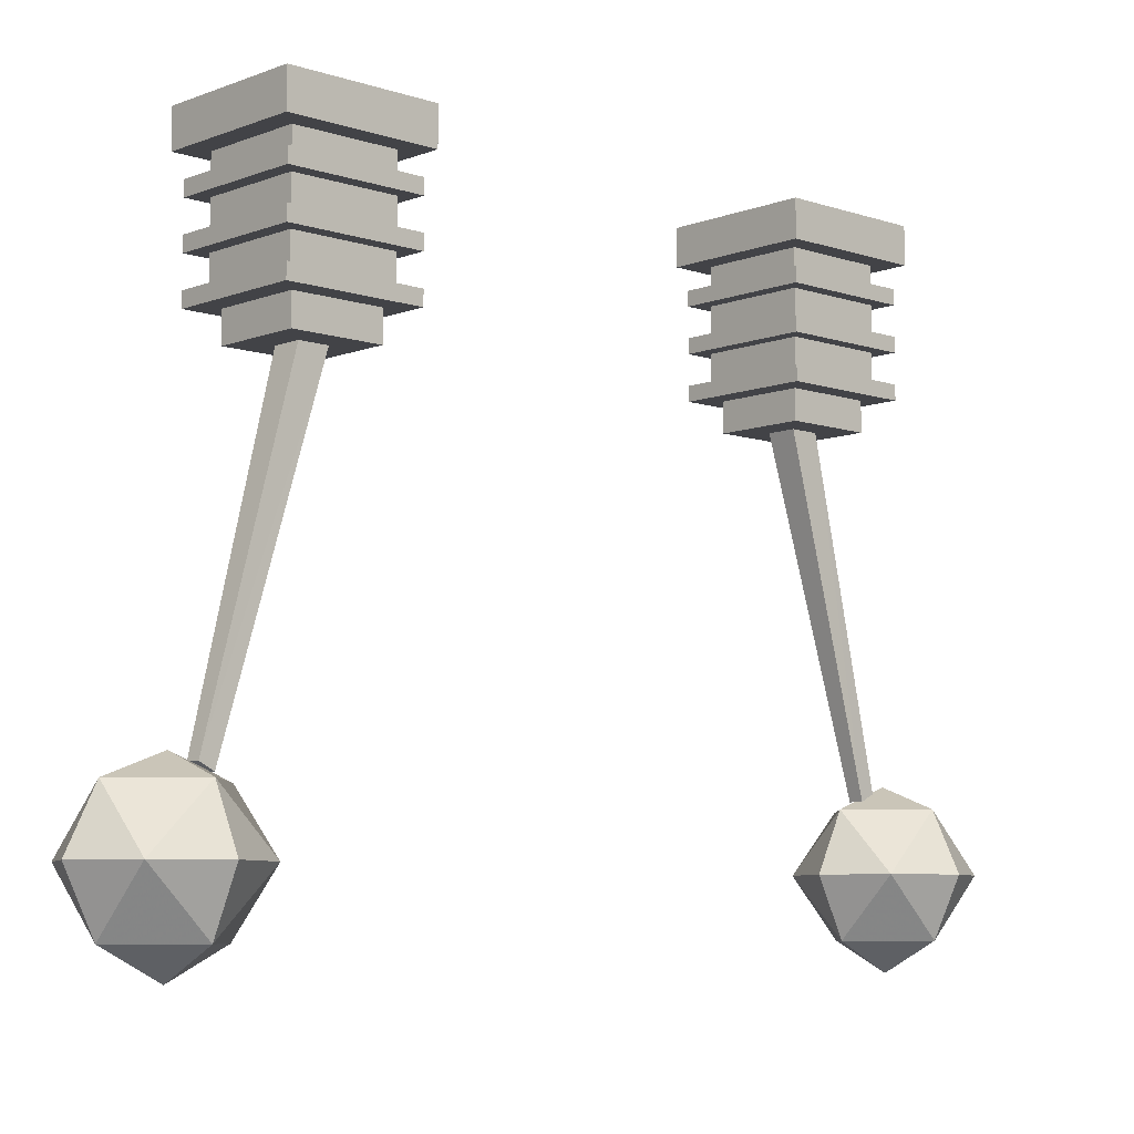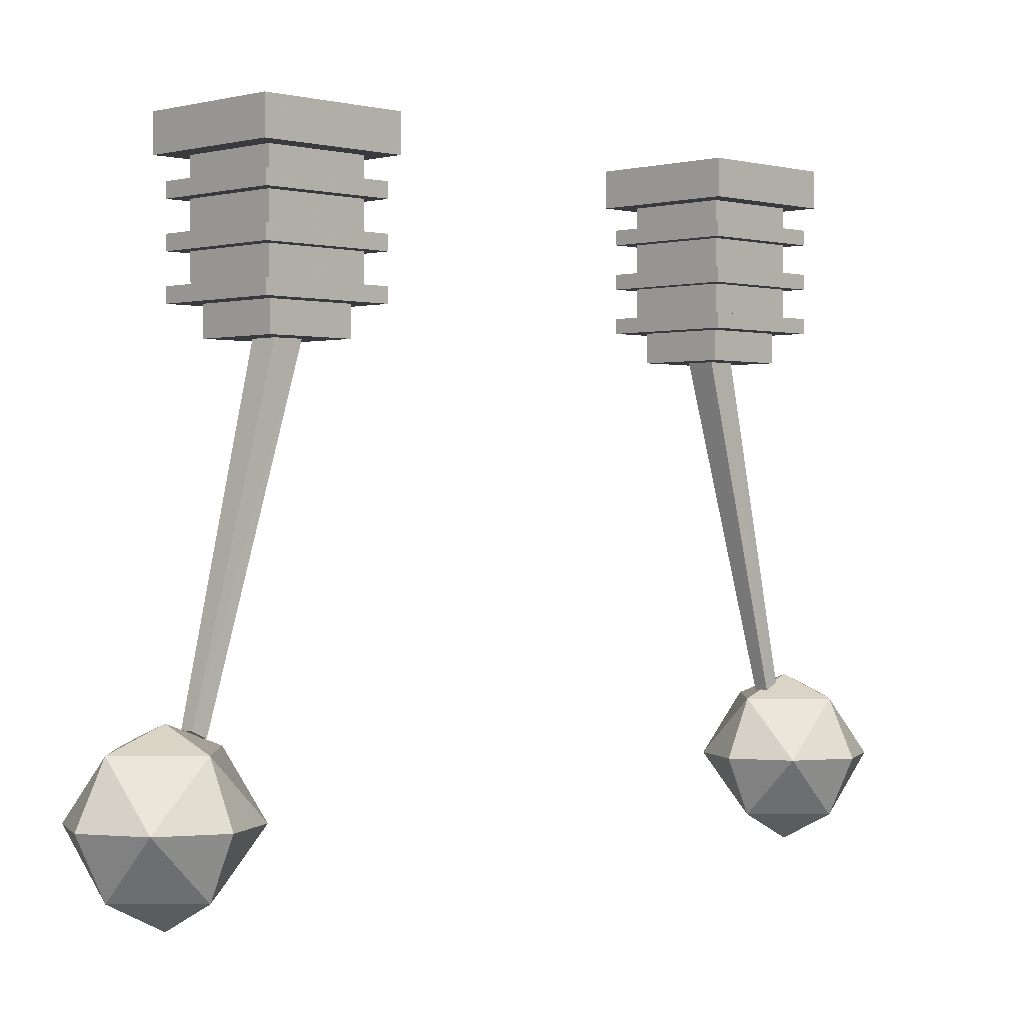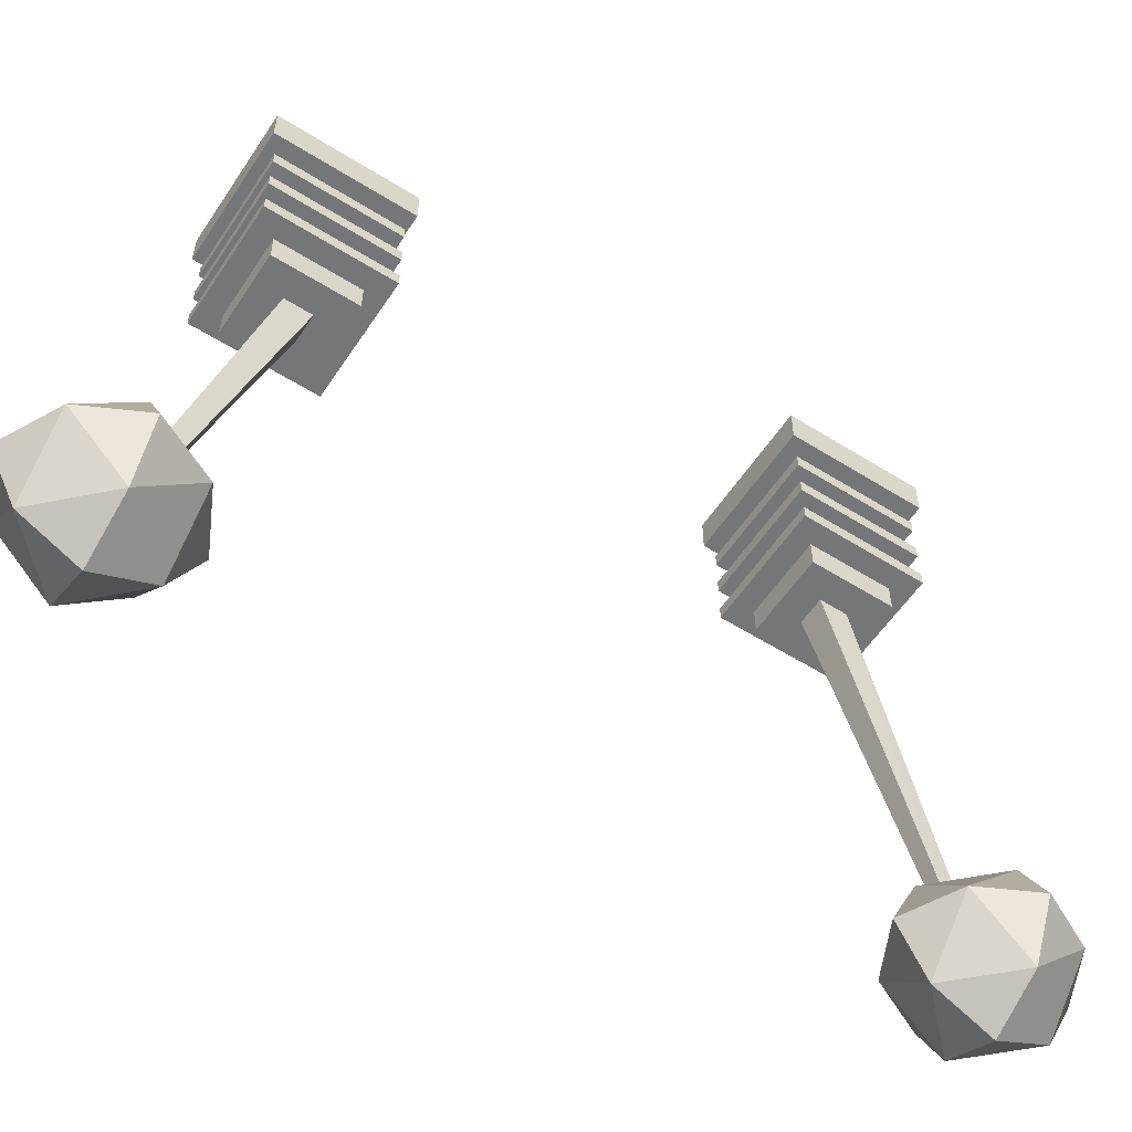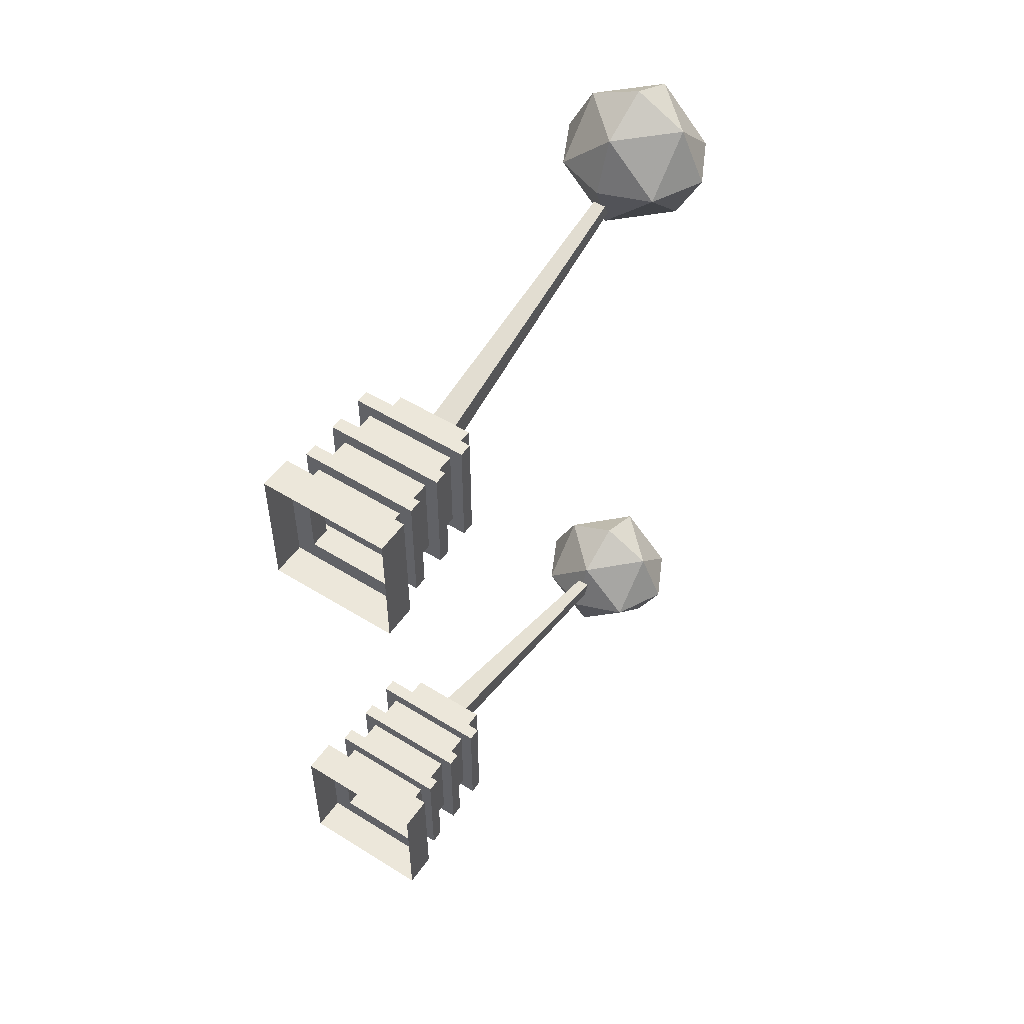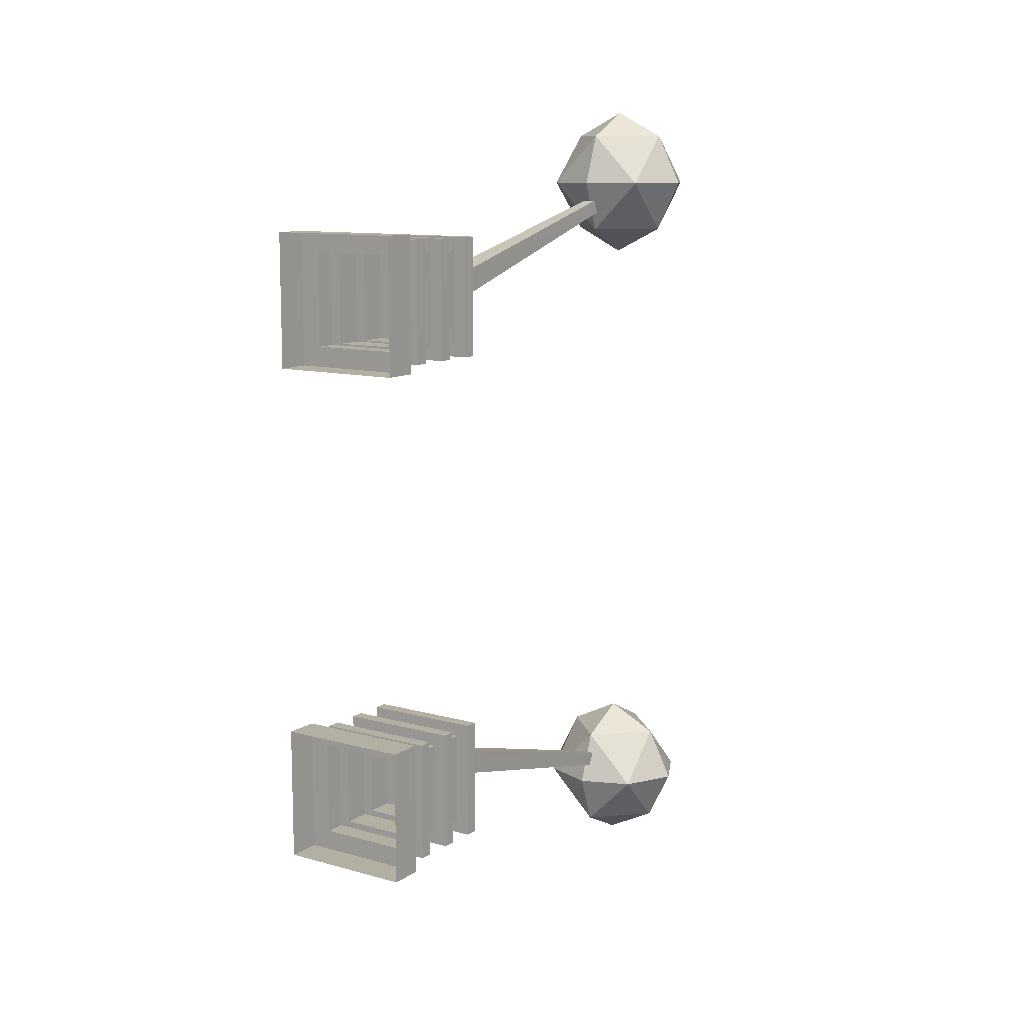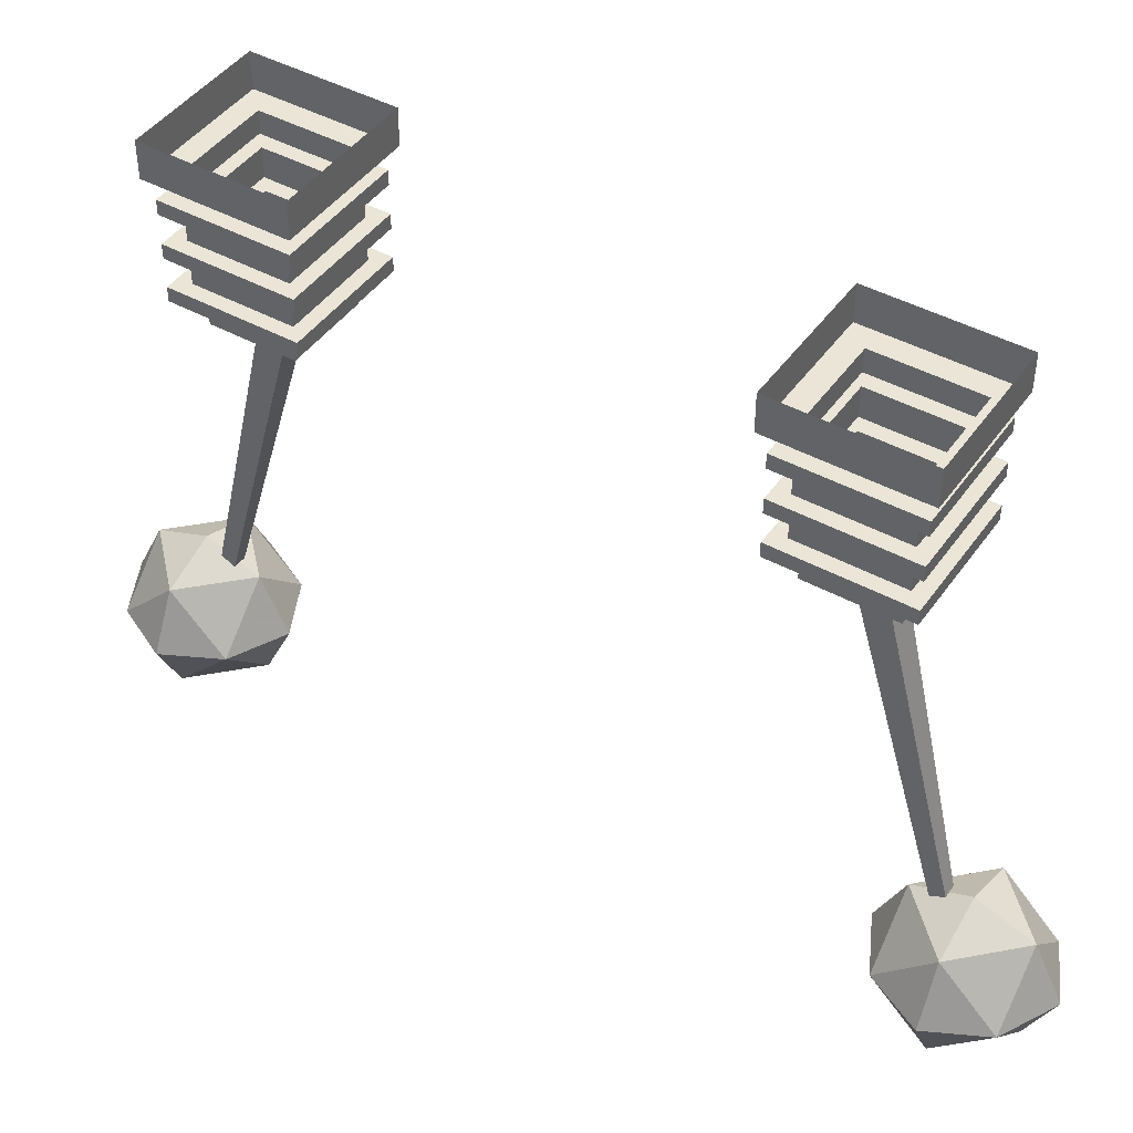
<metadata>
{"format":"obj","ext":"obj","renderer":"f3d","projection":"perspective","resolution":1024,"background":"white","views":[{"elev":-7.4,"azim":-133.1,"up":"+Y"},{"elev":0.4,"azim":45.0,"up":"+Y"},{"elev":-56.8,"azim":-123.2,"up":"+Y"},{"elev":52.0,"azim":-146.1,"up":"+Z"},{"elev":11.1,"azim":-146.1,"up":"+Z"},{"elev":44.2,"azim":-57.3,"up":"+Y"}]}
</metadata>
<code>
v -0.4141 -0.5547 0.3828
v -0.4297 -0.5547 0.3828
v -0.4375 -0.2031 0.2812
v -0.4062 -0.2031 0.2812
v -0.4141 -0.5469 0.3984
v -0.4297 -0.5469 0.3984
v -0.4375 -0.2031 0.3125
v -0.4062 -0.2031 0.3125
v -0.375 -0.2031 0.3438
v -0.4688 -0.2031 0.3438
v -0.4688 -0.2031 0.25
v -0.375 -0.2031 0.25
v -0.375 -0.1719 0.25
v -0.375 -0.1719 0.3438
v -0.4688 -0.1719 0.3438
v -0.4688 -0.1719 0.25
v -0.4922 -0.1719 0.2266
v -0.3516 -0.1719 0.2266
v -0.3516 -0.1719 0.3672
v -0.4922 -0.1719 0.3672
v -0.4922 -0.1562 0.3672
v -0.4922 -0.1562 0.2266
v -0.3516 -0.1562 0.2266
v -0.3516 -0.1562 0.3672
v -0.3672 -0.1562 0.3516
v -0.4766 -0.1562 0.3516
v -0.4766 -0.1562 0.2422
v -0.3672 -0.1562 0.2422
v -0.3672 -0.125 0.2422
v -0.3672 -0.125 0.3516
v -0.4766 -0.125 0.3516
v -0.4766 -0.125 0.2422
v -0.4922 -0.125 0.2266
v -0.3516 -0.125 0.2266
v -0.3516 -0.125 0.3672
v -0.4922 -0.125 0.3672
v -0.4922 -0.1094 0.3672
v -0.4922 -0.1094 0.2266
v -0.3516 -0.1094 0.2266
v -0.3516 -0.1094 0.3672
v -0.3672 -0.1094 0.3516
v -0.4766 -0.1094 0.3516
v -0.4766 -0.1094 0.2422
v -0.3672 -0.1094 0.2422
v -0.3672 -0.07812 0.2422
v -0.3672 -0.07812 0.3516
v -0.4766 -0.07812 0.3516
v -0.4766 -0.07812 0.2422
v -0.4922 -0.07812 0.2266
v -0.3516 -0.07812 0.2266
v -0.3516 -0.07812 0.3672
v -0.4922 -0.07812 0.3672
v -0.4922 -0.0625 0.3672
v -0.4922 -0.0625 0.2266
v -0.3516 -0.0625 0.2266
v -0.3516 -0.0625 0.3672
v -0.3672 -0.0625 0.3516
v -0.4766 -0.0625 0.3516
v -0.4766 -0.0625 0.2422
v -0.3672 -0.0625 0.2422
v -0.3672 -0.03906 0.2422
v -0.3672 -0.03906 0.3516
v -0.4766 -0.03906 0.3516
v -0.4766 -0.03906 0.2422
v -0.5 -0.03906 0.2188
v -0.3438 -0.03906 0.2188
v -0.3438 -0.03906 0.375
v -0.5 -0.03906 0.375
v -0.5 0 0.375
v -0.5 0 0.2188
v -0.3438 0 0.2188
v -0.3438 0 0.375
v -0.3594 -0.6875 -0.4219
v -0.3281 -0.625 -0.4219
v -0.3594 -0.625 -0.3594
v -0.4219 -0.6875 -0.3594
v -0.4219 -0.7188 -0.4219
v -0.4219 -0.6875 -0.4844
v -0.3594 -0.625 -0.4844
v -0.3594 -0.5625 -0.4219
v -0.4219 -0.5625 -0.3594
v -0.4219 -0.625 -0.3281
v -0.4844 -0.625 -0.3594
v -0.4844 -0.6875 -0.4219
v -0.4844 -0.625 -0.4844
v -0.4219 -0.625 -0.5156
v -0.4219 -0.5625 -0.4844
v -0.4219 -0.5391 -0.4219
v -0.4844 -0.5625 -0.4219
v -0.5156 -0.625 -0.4219
v -0.4141 -0.5469 -0.3984
v -0.4297 -0.5469 -0.3984
v -0.4375 -0.2031 -0.3125
v -0.4062 -0.2031 -0.3125
v -0.4141 -0.5547 -0.3828
v -0.4297 -0.5547 -0.3828
v -0.4375 -0.2031 -0.2812
v -0.4062 -0.2031 -0.2812
v -0.375 -0.2031 -0.25
v -0.4688 -0.2031 -0.25
v -0.4688 -0.2031 -0.3438
v -0.375 -0.2031 -0.3438
v -0.375 -0.1719 -0.3438
v -0.375 -0.1719 -0.25
v -0.4688 -0.1719 -0.25
v -0.4688 -0.1719 -0.3438
v -0.4922 -0.1719 -0.3672
v -0.3516 -0.1719 -0.3672
v -0.3516 -0.1719 -0.2266
v -0.4922 -0.1719 -0.2266
v -0.4922 -0.1562 -0.2266
v -0.4922 -0.1562 -0.3672
v -0.3516 -0.1562 -0.3672
v -0.3516 -0.1562 -0.2266
v -0.3672 -0.1562 -0.2422
v -0.4766 -0.1562 -0.2422
v -0.4766 -0.1562 -0.3516
v -0.3672 -0.1562 -0.3516
v -0.3672 -0.125 -0.3516
v -0.3672 -0.125 -0.2422
v -0.4766 -0.125 -0.2422
v -0.4766 -0.125 -0.3516
v -0.4922 -0.125 -0.3672
v -0.3516 -0.125 -0.3672
v -0.3516 -0.125 -0.2266
v -0.4922 -0.125 -0.2266
v -0.4922 -0.1094 -0.2266
v -0.4922 -0.1094 -0.3672
v -0.3516 -0.1094 -0.3672
v -0.3516 -0.1094 -0.2266
v -0.3672 -0.1094 -0.2422
v -0.4766 -0.1094 -0.2422
v -0.4766 -0.1094 -0.3516
v -0.3672 -0.1094 -0.3516
v -0.3672 -0.07812 -0.3516
v -0.3672 -0.07812 -0.2422
v -0.4766 -0.07812 -0.2422
v -0.4766 -0.07812 -0.3516
v -0.4922 -0.07812 -0.3672
v -0.3516 -0.07812 -0.3672
v -0.3516 -0.07812 -0.2266
v -0.4922 -0.07812 -0.2266
v -0.4922 -0.0625 -0.2266
v -0.4922 -0.0625 -0.3672
v -0.3516 -0.0625 -0.3672
v -0.3516 -0.0625 -0.2266
v -0.3672 -0.0625 -0.2422
v -0.4766 -0.0625 -0.2422
v -0.4766 -0.0625 -0.3516
v -0.3672 -0.0625 -0.3516
v -0.3672 -0.03906 -0.3516
v -0.3672 -0.03906 -0.2422
v -0.4766 -0.03906 -0.2422
v -0.4766 -0.03906 -0.3516
v -0.5 -0.03906 -0.375
v -0.3438 -0.03906 -0.375
v -0.3438 -0.03906 -0.2188
v -0.5 -0.03906 -0.2188
v -0.5 0 -0.2188
v -0.5 0 -0.375
v -0.3438 0 -0.375
v -0.3438 0 -0.2188
v -0.3594 -0.6875 0.4219
v -0.3281 -0.625 0.4219
v -0.3594 -0.625 0.4844
v -0.4219 -0.6875 0.4844
v -0.4219 -0.7188 0.4219
v -0.4219 -0.6875 0.3594
v -0.3594 -0.625 0.3594
v -0.3594 -0.5625 0.4219
v -0.4219 -0.5625 0.4844
v -0.4219 -0.625 0.5156
v -0.4844 -0.625 0.4844
v -0.4844 -0.6875 0.4219
v -0.4844 -0.625 0.3594
v -0.4219 -0.625 0.3281
v -0.4219 -0.5625 0.3594
v -0.4219 -0.5391 0.4219
v -0.4844 -0.5625 0.4219
v -0.5156 -0.625 0.4219
f 1 2 3
f 1 3 4
f 1 4 5
f 1 5 2
f 2 5 6
f 2 6 7
f 2 7 3
f 4 8 5
f 5 8 6
f 6 8 7
f 91 92 93
f 91 93 94
f 91 94 95
f 91 95 92
f 92 95 96
f 92 96 97
f 92 97 93
f 94 98 95
f 95 98 96
f 96 98 97
f 3 7 4
f 4 7 8
f 7 8 9
f 7 9 10
f 7 10 3
f 3 10 11
f 3 11 4
f 4 11 12
f 4 12 8
f 8 12 9
f 9 12 13
f 9 13 14
f 9 14 10
f 10 14 15
f 10 15 11
f 11 15 16
f 11 16 12
f 12 16 13
f 25 28 29
f 25 29 30
f 25 30 26
f 26 30 31
f 26 31 27
f 27 31 32
f 27 32 28
f 28 32 29
f 41 44 45
f 41 45 46
f 41 46 42
f 42 46 47
f 42 47 43
f 43 47 48
f 43 48 44
f 44 48 45
f 57 60 61
f 57 61 62
f 57 62 58
f 58 62 63
f 58 63 59
f 59 63 64
f 59 64 60
f 60 64 61
f 93 97 94
f 94 97 98
f 97 98 99
f 97 99 100
f 97 100 93
f 93 100 101
f 93 101 94
f 94 101 102
f 94 102 98
f 98 102 99
f 99 102 103
f 99 103 104
f 99 104 100
f 100 104 105
f 100 105 101
f 101 105 106
f 101 106 102
f 102 106 103
f 115 118 119
f 115 119 120
f 115 120 116
f 116 120 121
f 116 121 117
f 117 121 122
f 117 122 118
f 118 122 119
f 131 134 135
f 131 135 136
f 131 136 132
f 132 136 137
f 132 137 133
f 133 137 138
f 133 138 134
f 134 138 135
f 147 150 151
f 147 151 152
f 147 152 148
f 148 152 153
f 148 153 149
f 149 153 154
f 149 154 150
f 150 154 151
f 13 16 17
f 13 17 18
f 13 18 14
f 14 18 19
f 14 19 15
f 15 19 20
f 15 20 16
f 16 20 17
f 17 20 21
f 17 21 22
f 17 22 18
f 18 22 23
f 18 23 19
f 19 23 24
f 19 24 20
f 20 24 21
f 21 24 25
f 21 25 26
f 21 26 22
f 22 26 27
f 22 27 23
f 23 27 28
f 23 28 24
f 24 28 25
f 29 32 33
f 29 33 34
f 29 34 30
f 30 34 35
f 30 35 31
f 31 35 36
f 31 36 32
f 32 36 33
f 33 36 37
f 33 37 38
f 33 38 34
f 34 38 39
f 34 39 35
f 35 39 40
f 35 40 36
f 36 40 37
f 37 40 41
f 37 41 42
f 37 42 38
f 38 42 43
f 38 43 39
f 39 43 44
f 39 44 40
f 40 44 41
f 45 48 49
f 45 49 50
f 45 50 46
f 46 50 51
f 46 51 47
f 47 51 52
f 47 52 48
f 48 52 49
f 49 52 53
f 49 53 54
f 49 54 50
f 50 54 55
f 50 55 51
f 51 55 56
f 51 56 52
f 52 56 53
f 53 56 57
f 53 57 58
f 53 58 54
f 54 58 59
f 54 59 55
f 55 59 60
f 55 60 56
f 56 60 57
f 103 106 107
f 103 107 108
f 103 108 104
f 104 108 109
f 104 109 105
f 105 109 110
f 105 110 106
f 106 110 107
f 107 110 111
f 107 111 112
f 107 112 108
f 108 112 113
f 108 113 109
f 109 113 114
f 109 114 110
f 110 114 111
f 111 114 115
f 111 115 116
f 111 116 112
f 112 116 117
f 112 117 113
f 113 117 118
f 113 118 114
f 114 118 115
f 119 122 123
f 119 123 124
f 119 124 120
f 120 124 125
f 120 125 121
f 121 125 126
f 121 126 122
f 122 126 123
f 123 126 127
f 123 127 128
f 123 128 124
f 124 128 129
f 124 129 125
f 125 129 130
f 125 130 126
f 126 130 127
f 127 130 131
f 127 131 132
f 127 132 128
f 128 132 133
f 128 133 129
f 129 133 134
f 129 134 130
f 130 134 131
f 135 138 139
f 135 139 140
f 135 140 136
f 136 140 141
f 136 141 137
f 137 141 142
f 137 142 138
f 138 142 139
f 139 142 143
f 139 143 144
f 139 144 140
f 140 144 145
f 140 145 141
f 141 145 146
f 141 146 142
f 142 146 143
f 143 146 147
f 143 147 148
f 143 148 144
f 144 148 149
f 144 149 145
f 145 149 150
f 145 150 146
f 146 150 147
f 61 64 65
f 61 65 66
f 61 66 62
f 62 66 67
f 62 67 63
f 63 67 68
f 63 68 64
f 64 68 65
f 65 68 69
f 65 69 70
f 65 70 66
f 66 70 71
f 66 71 67
f 67 71 72
f 67 72 68
f 68 72 69
f 151 154 155
f 151 155 156
f 151 156 152
f 152 156 157
f 152 157 153
f 153 157 158
f 153 158 154
f 154 158 155
f 155 158 159
f 155 159 160
f 155 160 156
f 156 160 161
f 156 161 157
f 157 161 162
f 157 162 158
f 158 162 159
f 73 74 75
f 73 75 76
f 73 76 77
f 73 77 78
f 73 78 79
f 73 79 74
f 74 79 80
f 74 80 75
f 75 80 81
f 75 81 82
f 75 82 76
f 76 82 83
f 76 83 84
f 76 84 77
f 77 84 78
f 78 84 85
f 78 85 86
f 78 86 79
f 79 86 87
f 79 87 80
f 80 87 88
f 80 88 81
f 81 88 89
f 81 89 83
f 81 83 82
f 83 90 84
f 84 90 85
f 85 90 89
f 85 89 87
f 85 87 86
f 83 89 90
f 87 89 88
f 163 164 165
f 163 165 166
f 163 166 167
f 163 167 168
f 163 168 169
f 163 169 164
f 164 169 170
f 164 170 165
f 165 170 171
f 165 171 172
f 165 172 166
f 166 172 173
f 166 173 174
f 166 174 167
f 167 174 168
f 168 174 175
f 168 175 176
f 168 176 169
f 169 176 177
f 169 177 170
f 170 177 178
f 170 178 171
f 171 178 179
f 171 179 173
f 171 173 172
f 173 180 174
f 174 180 175
f 175 180 179
f 175 179 177
f 175 177 176
f 173 179 180
f 177 179 178

</code>
